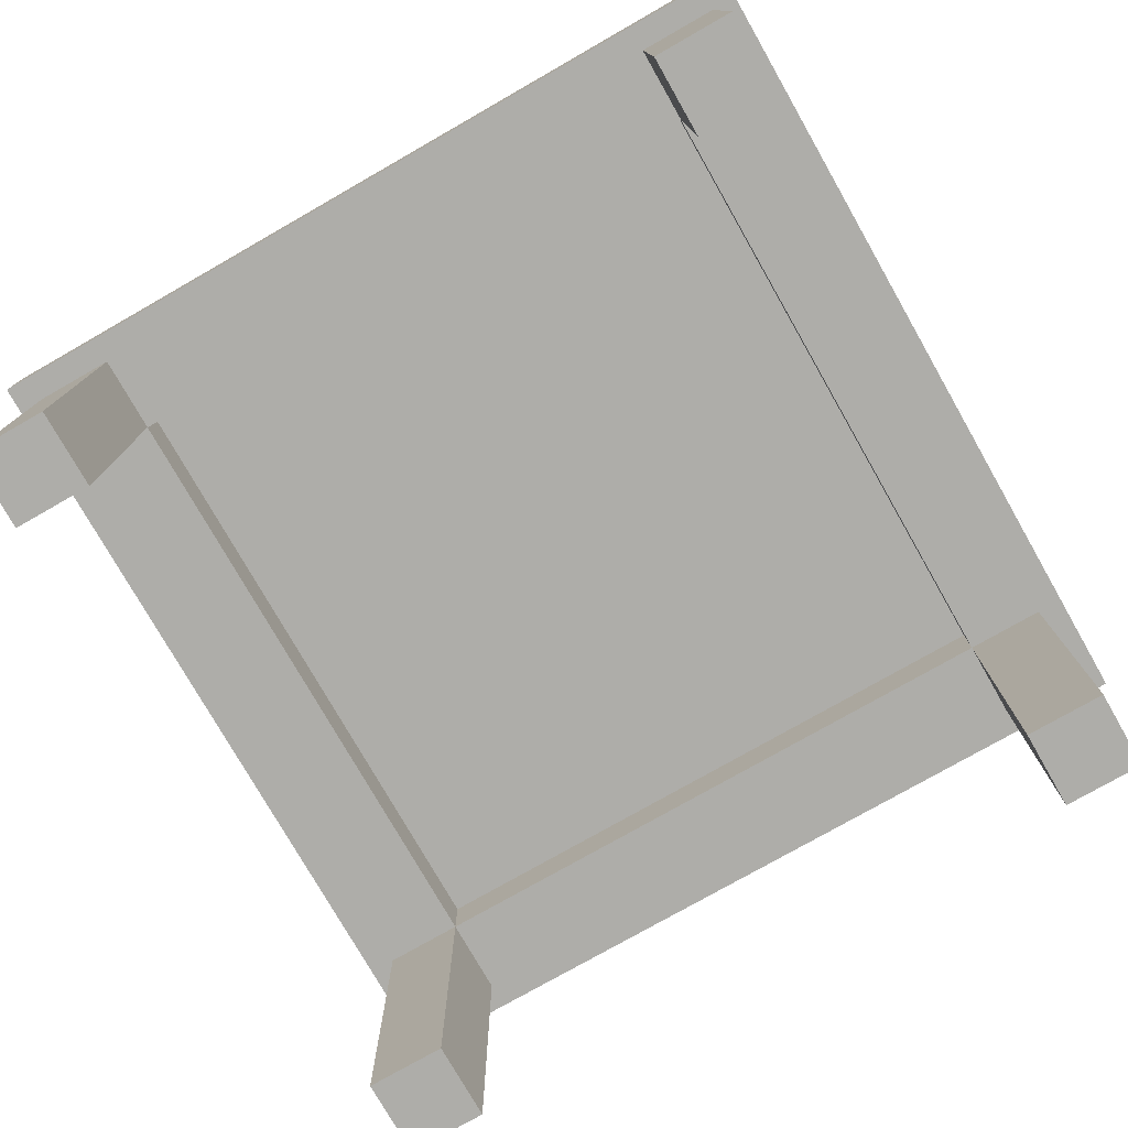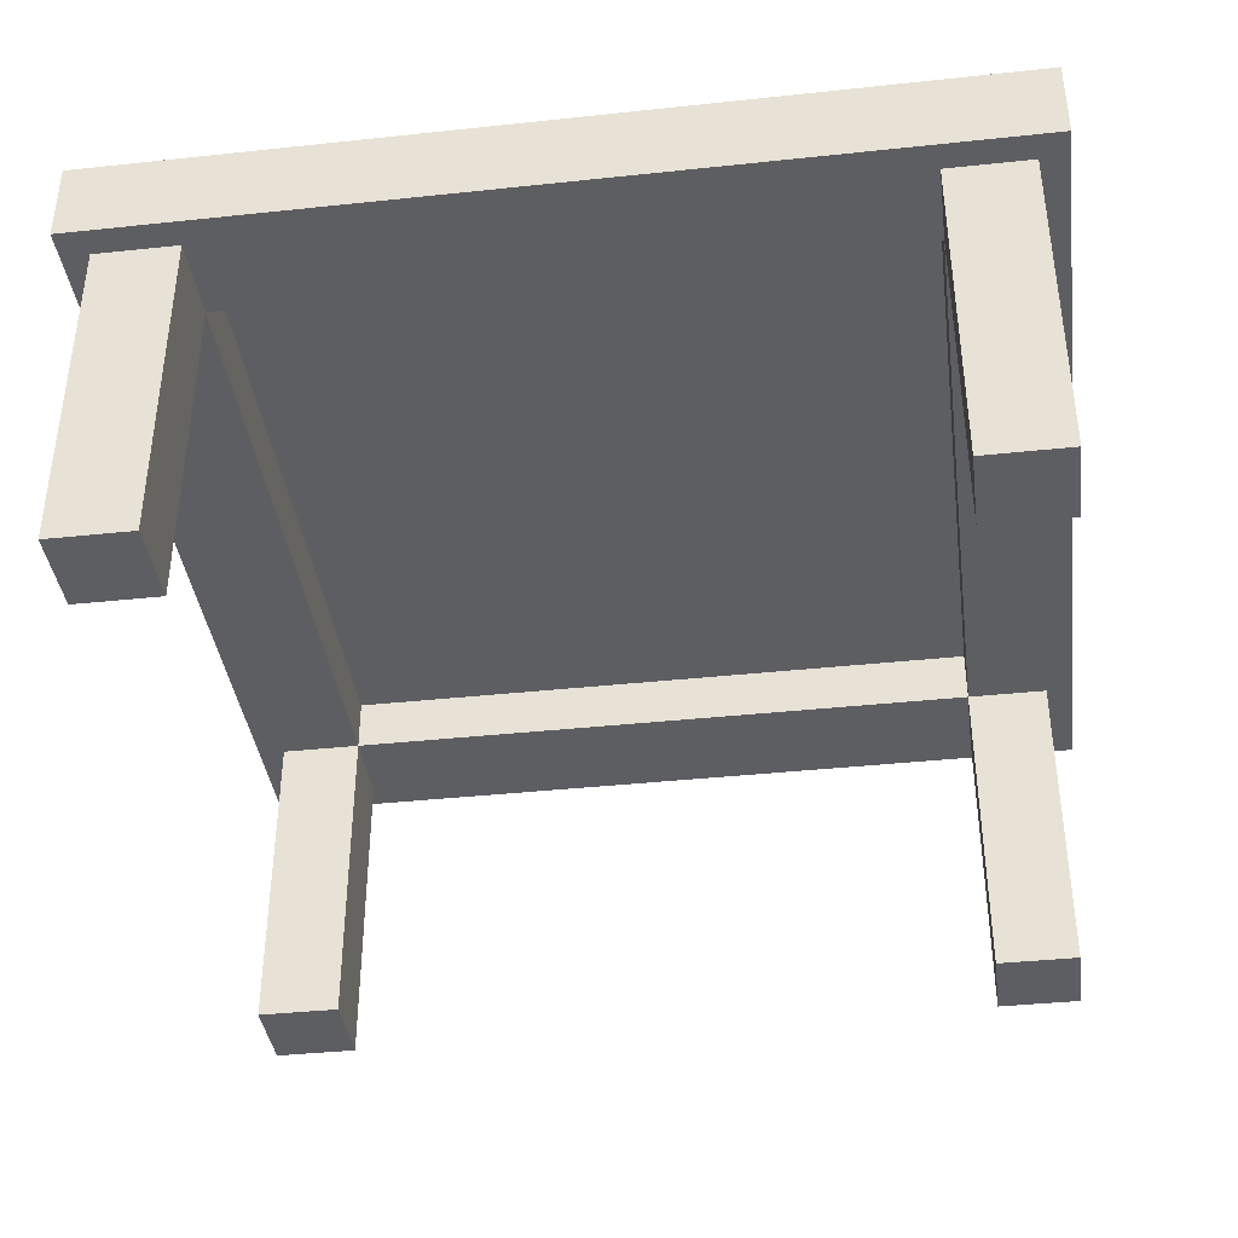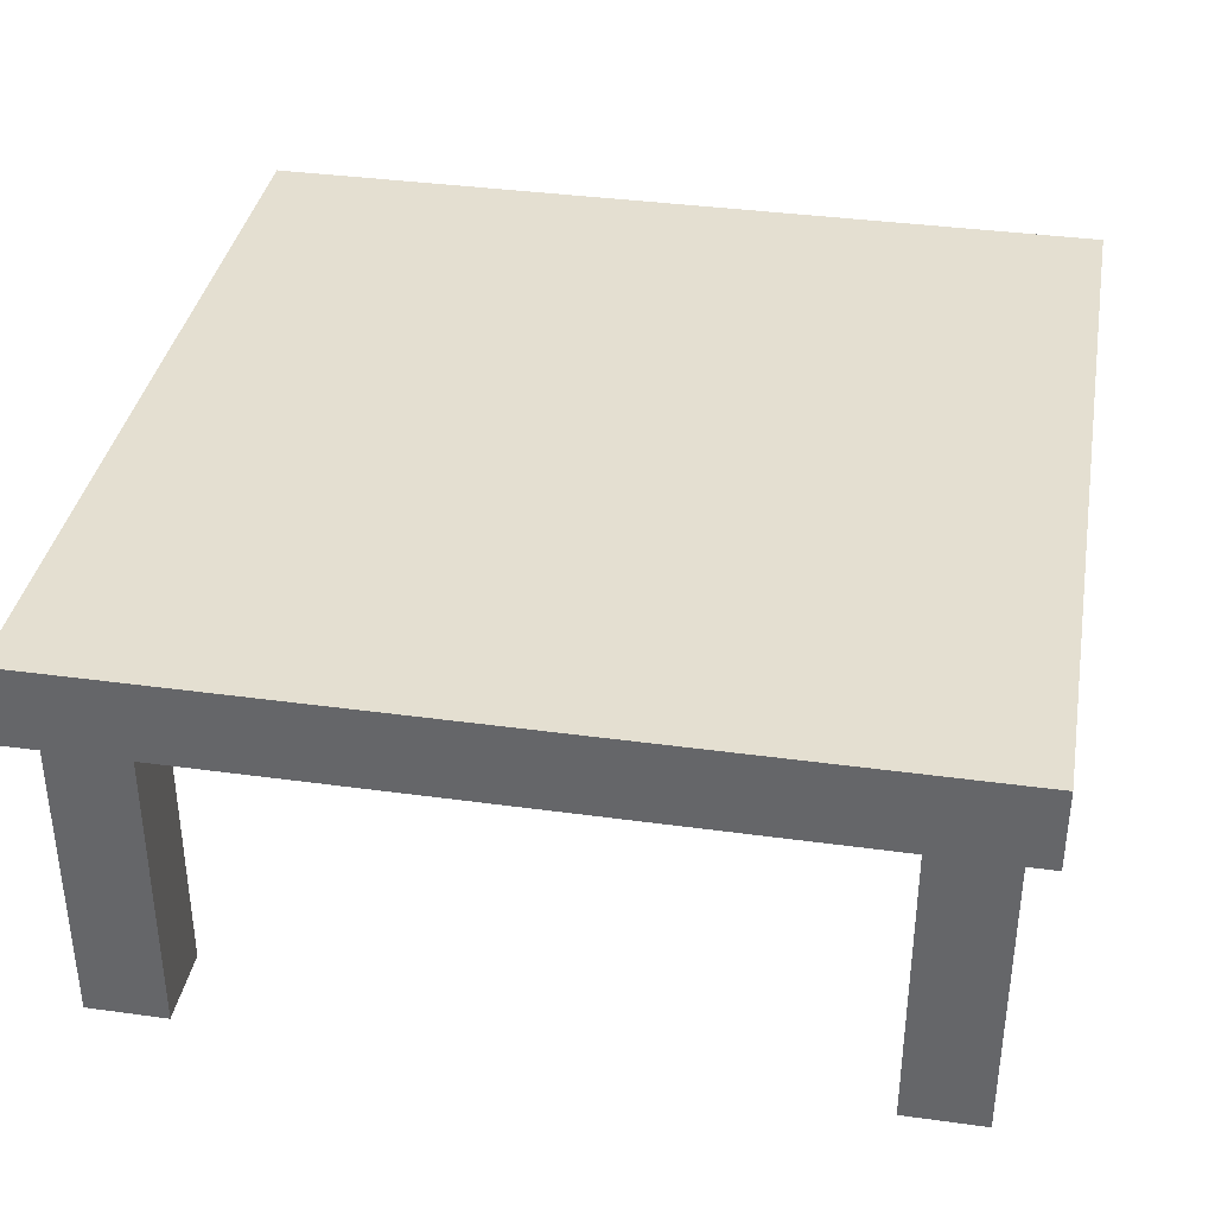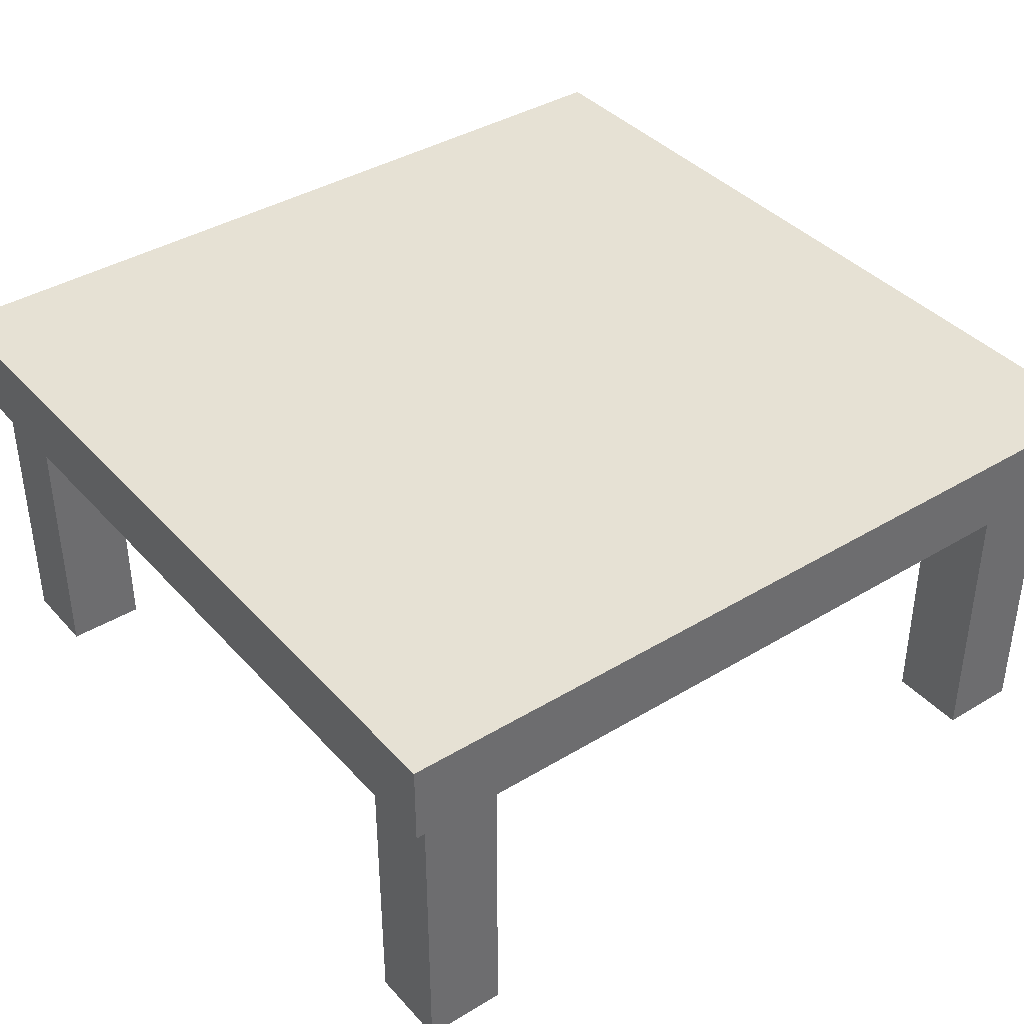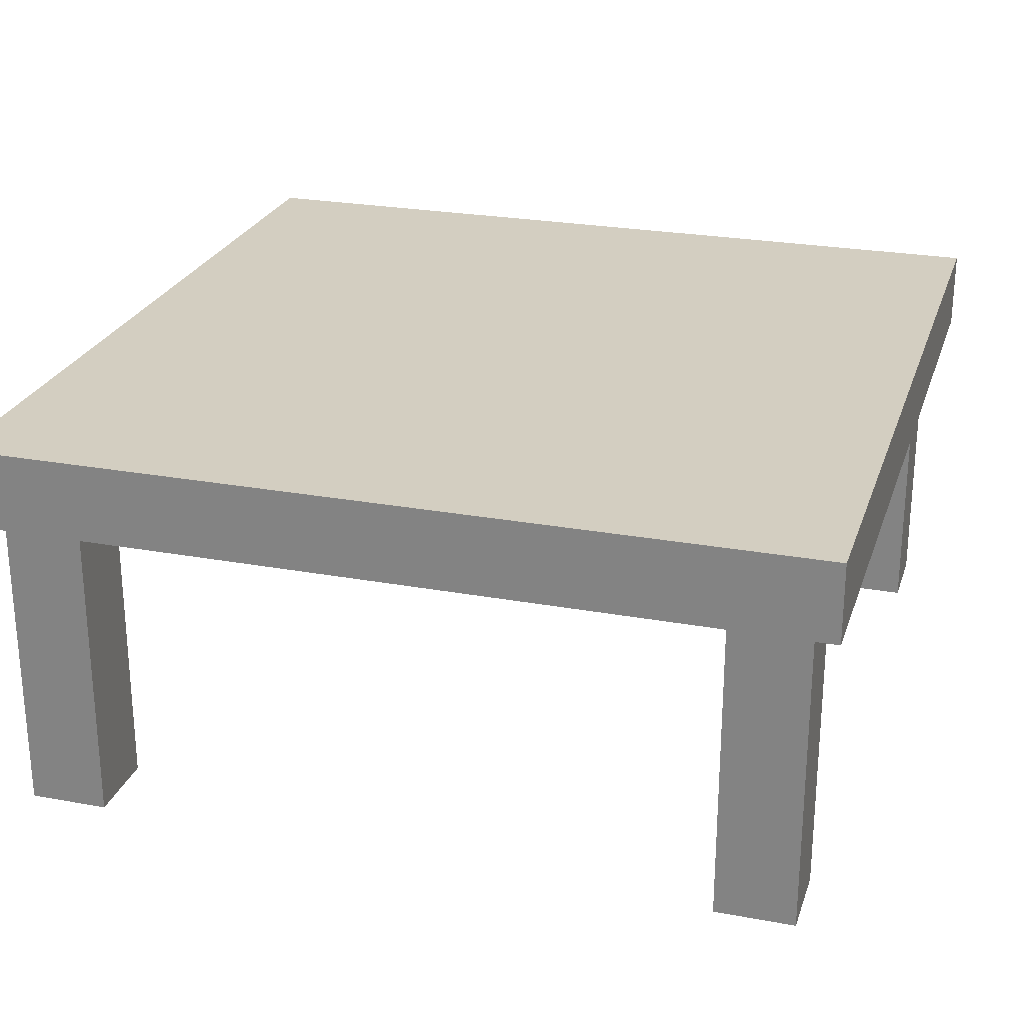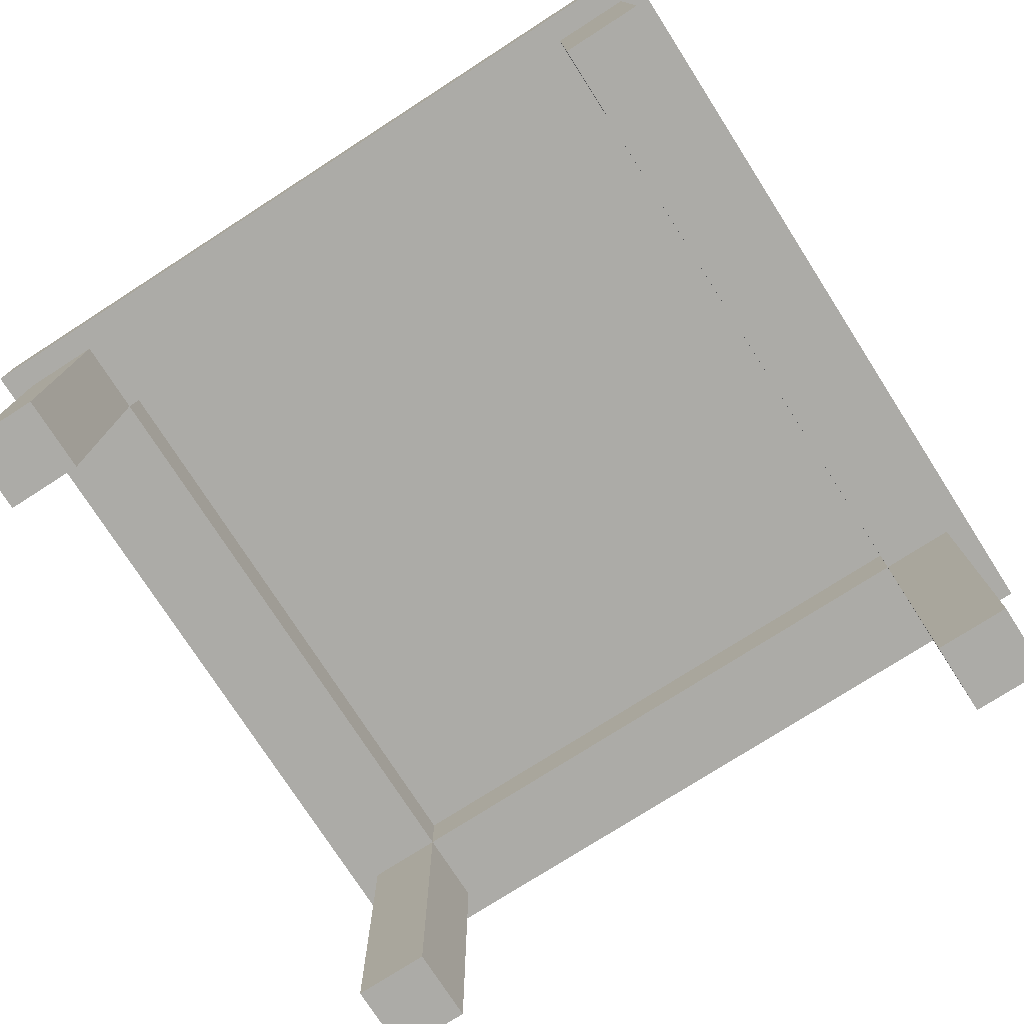
<metadata>
{"format":"obj","ext":"obj","renderer":"f3d","projection":"perspective","resolution":1024,"background":"white","views":[{"elev":-77.1,"azim":29.7,"up":"+Y"},{"elev":-39.1,"azim":-82.4,"up":"+Y"},{"elev":36.8,"azim":-169.9,"up":"+Y"},{"elev":39.1,"azim":-127.1,"up":"+Y"},{"elev":25.1,"azim":106.6,"up":"+Y"},{"elev":-76.2,"azim":-147.3,"up":"+Y"}]}
</metadata>
<code>
o table
v -1.6 1.2 1.6
v -1.6 1.2 -1.6
v -1.6 1.5 1.6
v -1.6 1.5 -1.6
v -1.5 0 1.5
v -1.5 0 1.2
v -1.5 0 -1.2
v -1.5 0 -1.5
v -1.5 1.2 1.5
v -1.5 1.2 1.2
v -1.5 1.2 -1.2
v -1.5 1.2 -1.5
v 1.2 0 1.5
v 1.2 0 1.2
v 1.2 0 -1.2
v 1.2 0 -1.5
v 1.2 1.2 1.5
v 1.2 1.2 1.2
v 1.2 1.2 -1.2
v 1.2 1.2 -1.5
v 1.2 1.4 1.2
v 1.2 1.4 -1.2
v -1.2 0 1.5
v -1.2 0 1.2
v -1.2 0 -1.2
v -1.2 0 -1.5
v -1.2 1.2 1.5
v -1.2 1.2 1.2
v -1.2 1.2 -1.2
v -1.2 1.2 -1.5
v -1.2 1.4 1.2
v -1.2 1.4 -1.2
v 1.5 0 1.5
v 1.5 0 1.2
v 1.5 0 -1.2
v 1.5 0 -1.5
v 1.5 1.2 1.5
v 1.5 1.2 1.2
v 1.5 1.2 -1.2
v 1.5 1.2 -1.5
v 1.6 1.2 1.6
v 1.6 1.2 -1.6
v 1.6 1.5 1.6
v 1.6 1.5 -1.6
v -1.6 1.2 1.6
v -1.6 1.5 1.6
v 1.6 1.2 1.6
v 1.6 1.5 1.6
v -1.5 0 1.5
v -1.5 1.2 1.5
v -1.2 0 1.5
v -1.2 1.2 1.5
v 1.2 0 1.5
v 1.2 1.2 1.5
v 1.5 0 1.5
v 1.5 1.2 1.5
v -1.5 0 -1.2
v -1.5 1.2 -1.2
v -1.2 0 -1.2
v -1.2 1.2 -1.2
v -1.2 1.4 -1.2
v 1.2 0 -1.2
v 1.2 1.2 -1.2
v 1.2 1.4 -1.2
v 1.5 0 -1.2
v 1.5 1.2 -1.2
v -1.5 0 1.2
v -1.5 1.2 1.2
v -1.2 0 1.2
v -1.2 1.2 1.2
v -1.2 1.4 1.2
v 1.2 0 1.2
v 1.2 1.2 1.2
v 1.2 1.4 1.2
v 1.5 0 1.2
v 1.5 1.2 1.2
v -1.5 0 -1.5
v -1.5 1.2 -1.5
v -1.2 0 -1.5
v -1.2 1.2 -1.5
v 1.2 0 -1.5
v 1.2 1.2 -1.5
v 1.5 0 -1.5
v 1.5 1.2 -1.5
v -1.6 1.2 -1.6
v -1.6 1.5 -1.6
v 1.6 1.2 -1.6
v 1.6 1.5 -1.6
v -1.5 0 1.5
v -1.2 0 1.5
v 1.2 0 1.5
v 1.5 0 1.5
v -1.5 0 1.2
v -1.2 0 1.2
v 1.2 0 1.2
v 1.5 0 1.2
v -1.5 0 -1.2
v -1.2 0 -1.2
v 1.2 0 -1.2
v 1.5 0 -1.2
v -1.5 0 -1.5
v -1.2 0 -1.5
v 1.2 0 -1.5
v 1.5 0 -1.5
v -1.6 1.2 1.6
v 1.6 1.2 1.6
v -1.5 1.2 1.5
v -1.2 1.2 1.5
v 1.2 1.2 1.5
v 1.5 1.2 1.5
v -1.5 1.2 1.2
v -1.2 1.2 1.2
v 1.2 1.2 1.2
v 1.5 1.2 1.2
v -1.5 1.2 -1.2
v -1.2 1.2 -1.2
v 1.2 1.2 -1.2
v 1.5 1.2 -1.2
v -1.5 1.2 -1.5
v -1.2 1.2 -1.5
v 1.2 1.2 -1.5
v 1.5 1.2 -1.5
v -1.6 1.2 -1.6
v 1.6 1.2 -1.6
v -1.2 1.4 1.2
v 1.2 1.4 1.2
v -1.2 1.4 -1.2
v 1.2 1.4 -1.2
v -1.6 1.5 1.6
v 1.6 1.5 1.6
v -1.6 1.5 -1.6
v 1.6 1.5 -1.6
f 3 2 1
f 4 2 3
f 9 6 5
f 10 6 9
f 11 8 7
f 12 8 11
f 17 14 13
f 18 14 17
f 19 16 15
f 20 16 19
f 21 19 18
f 22 19 21
f 23 24 27
f 27 24 28
f 25 26 29
f 29 26 30
f 28 29 31
f 31 29 32
f 33 34 37
f 37 34 38
f 35 36 39
f 39 36 40
f 41 42 43
f 43 42 44
f 47 46 45
f 48 46 47
f 51 50 49
f 52 50 51
f 55 54 53
f 56 54 55
f 59 58 57
f 60 58 59
f 63 61 60
f 64 61 63
f 65 63 62
f 66 63 65
f 67 68 69
f 69 68 70
f 70 71 73
f 73 71 74
f 72 73 75
f 75 73 76
f 77 78 79
f 79 78 80
f 81 82 83
f 83 82 84
f 85 86 87
f 87 86 88
f 93 90 89
f 94 90 93
f 95 92 91
f 96 92 95
f 101 98 97
f 102 98 101
f 103 100 99
f 104 100 103
f 107 106 105
f 108 106 107
f 109 106 108
f 110 106 109
f 111 107 105
f 112 109 108
f 113 109 112
f 114 106 110
f 115 111 105
f 115 112 111
f 116 112 115
f 117 114 113
f 118 106 114
f 118 114 117
f 119 115 105
f 120 117 116
f 121 117 120
f 122 106 118
f 123 121 120
f 123 122 121
f 123 119 105
f 123 120 119
f 124 106 122
f 124 122 123
f 127 126 125
f 128 126 127
f 129 130 131
f 131 130 132

</code>
